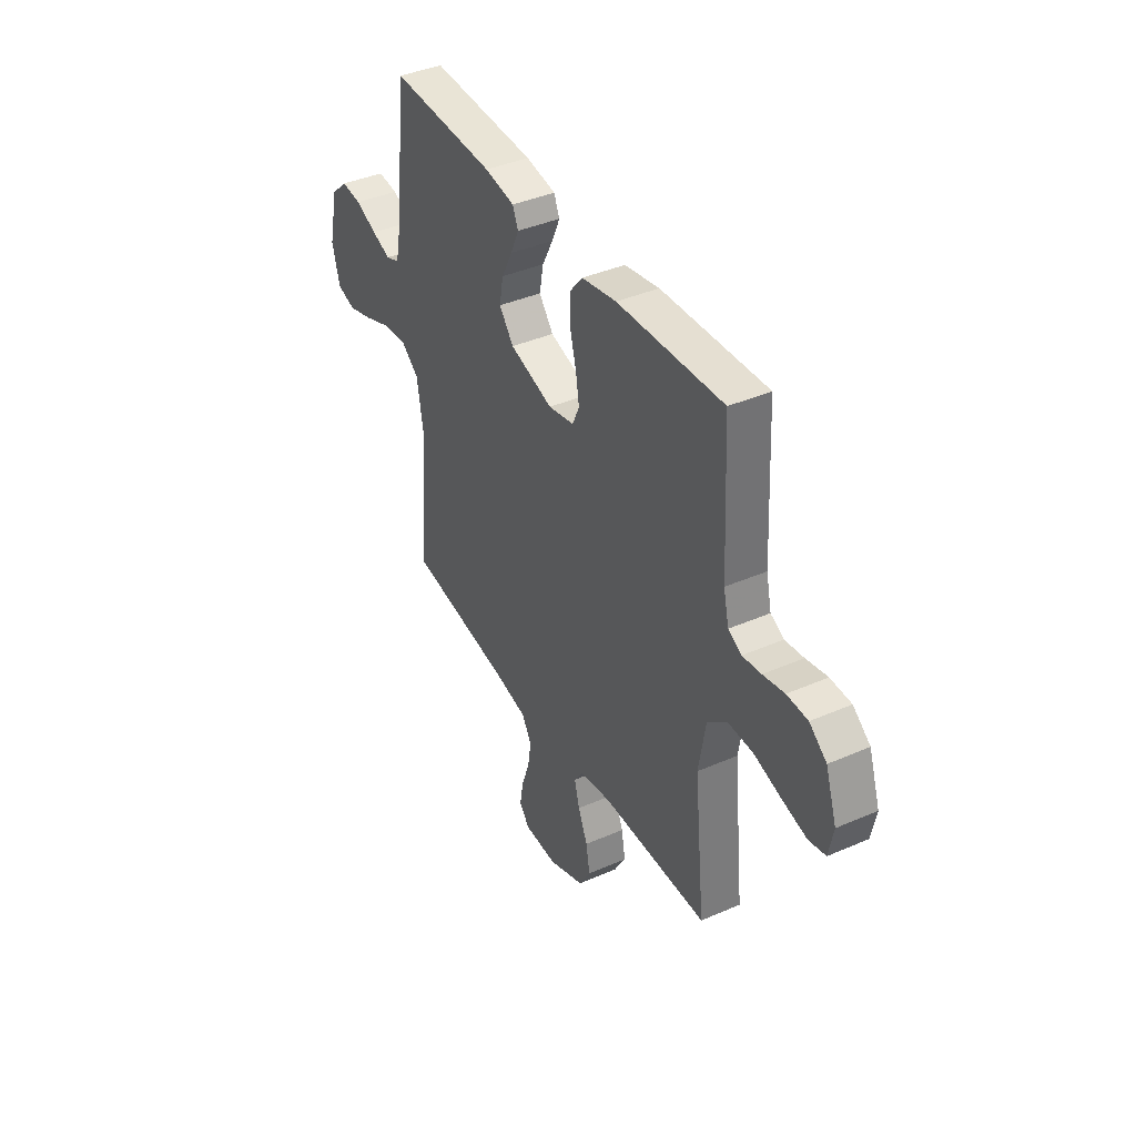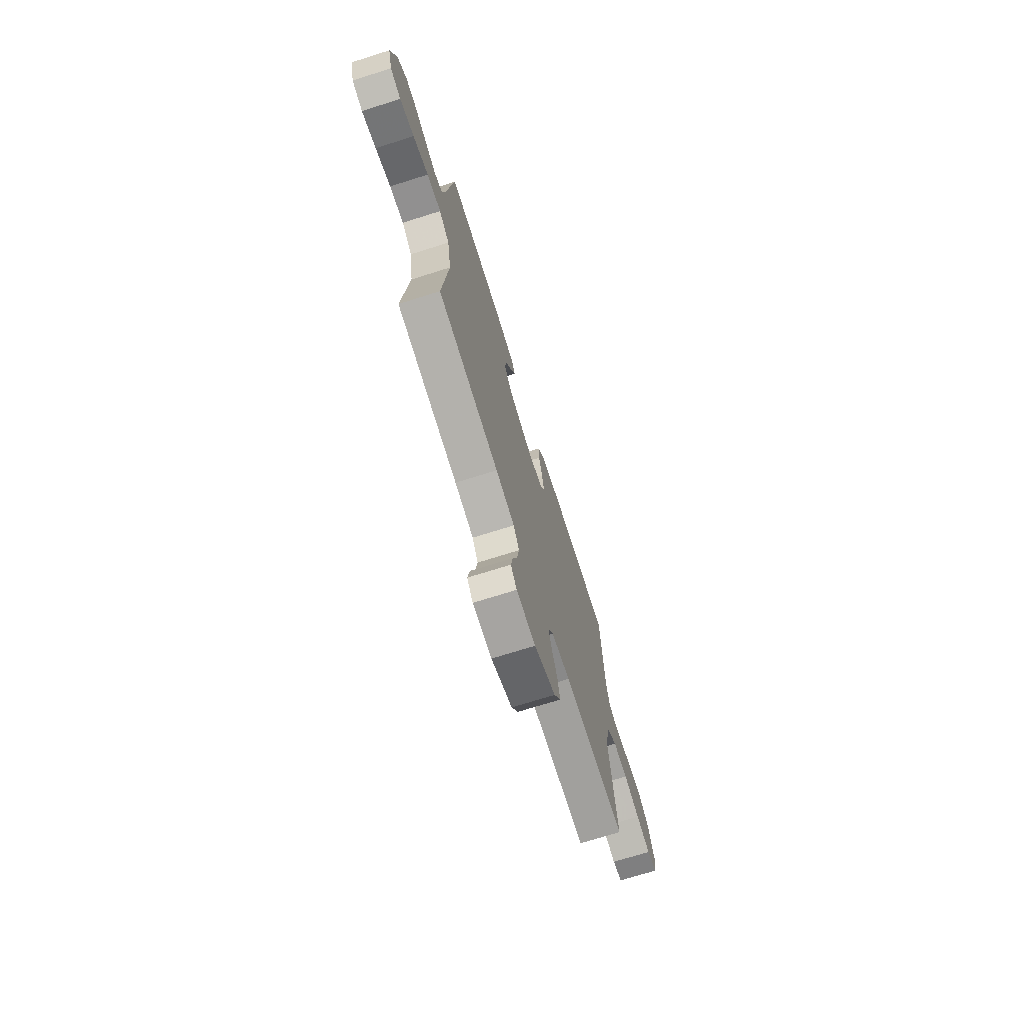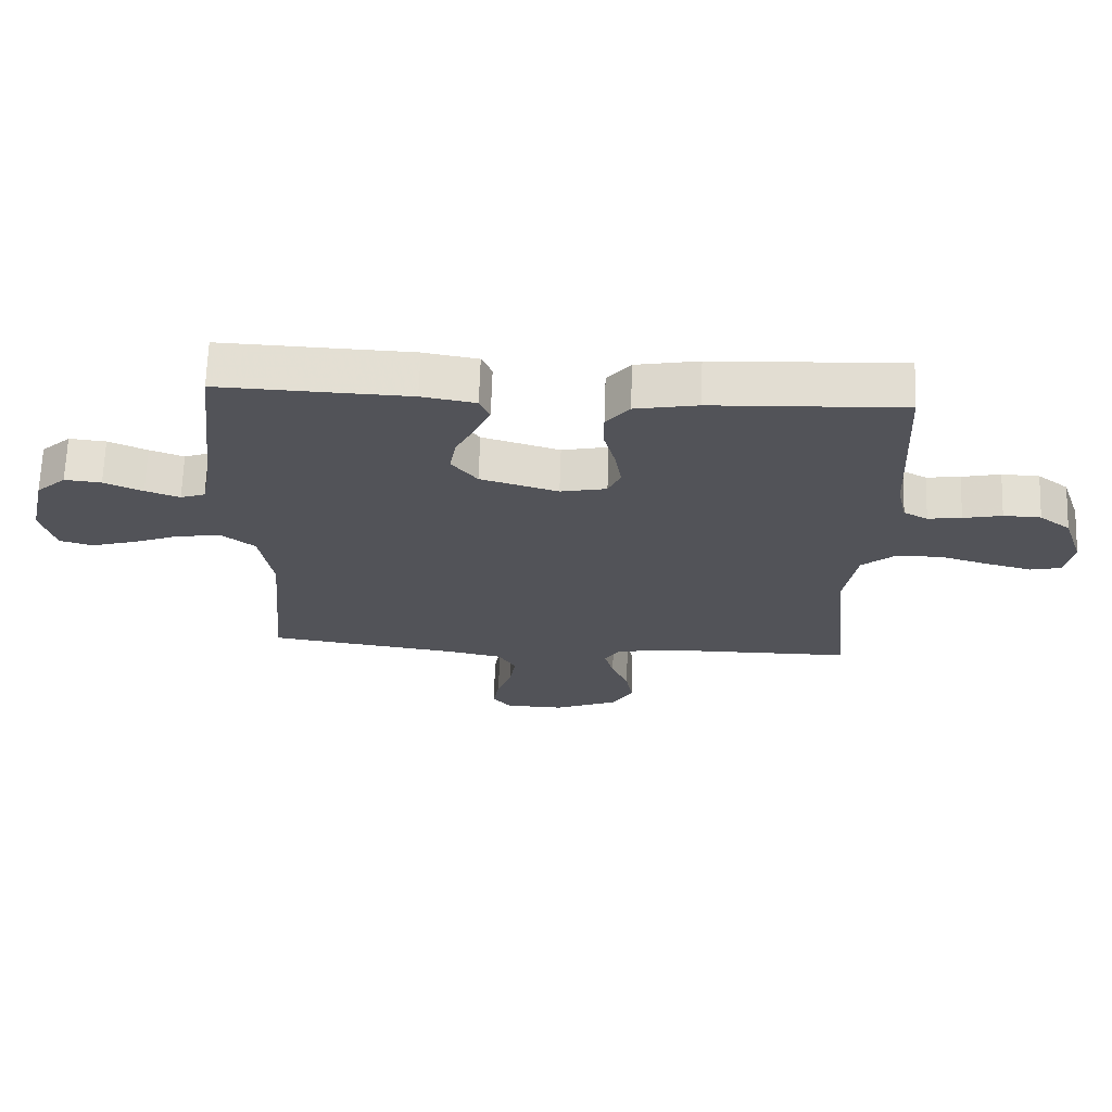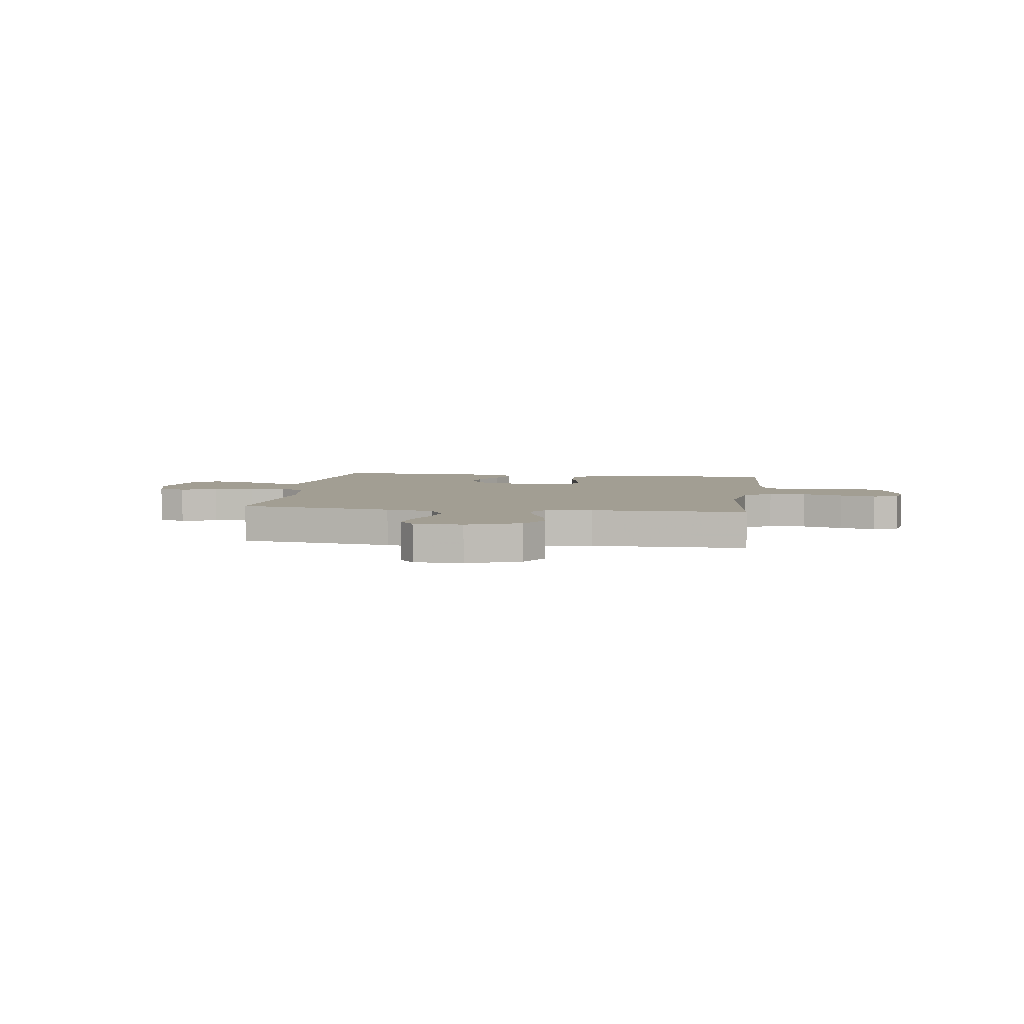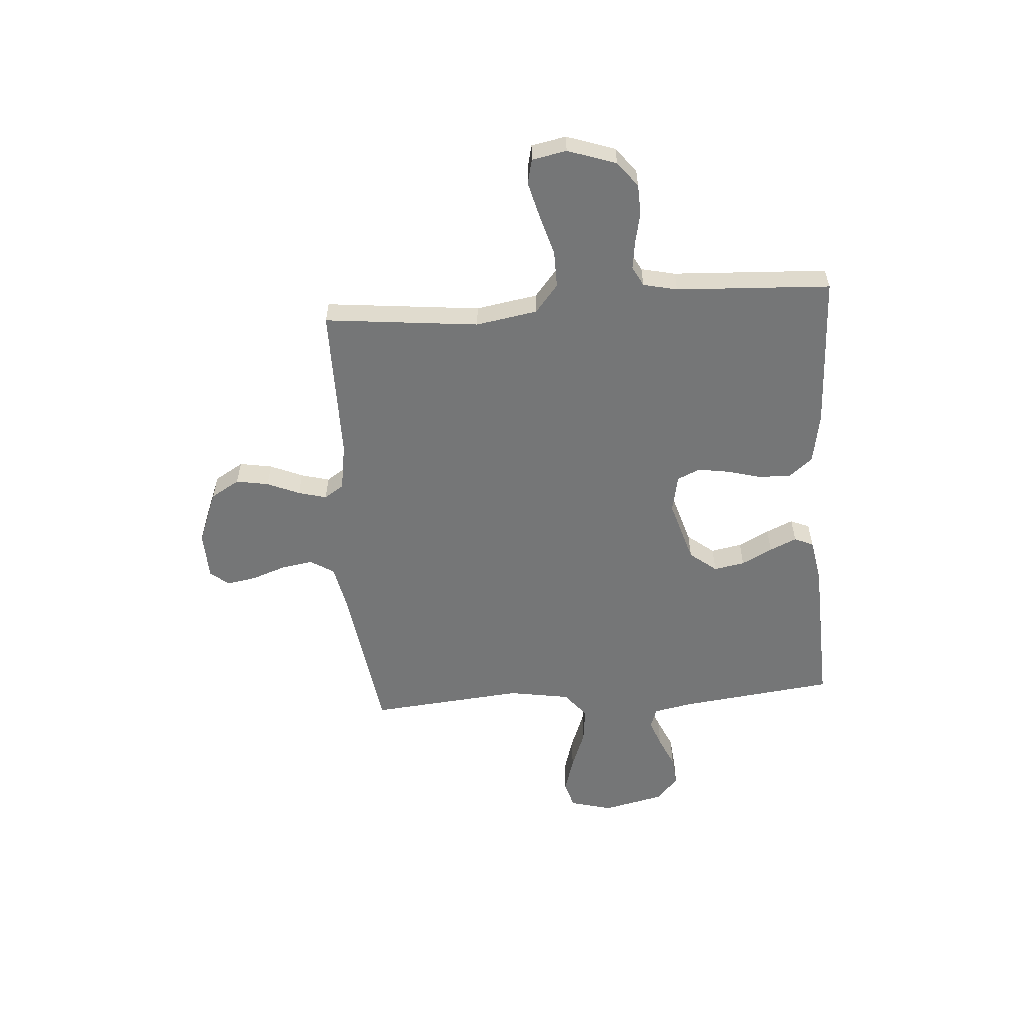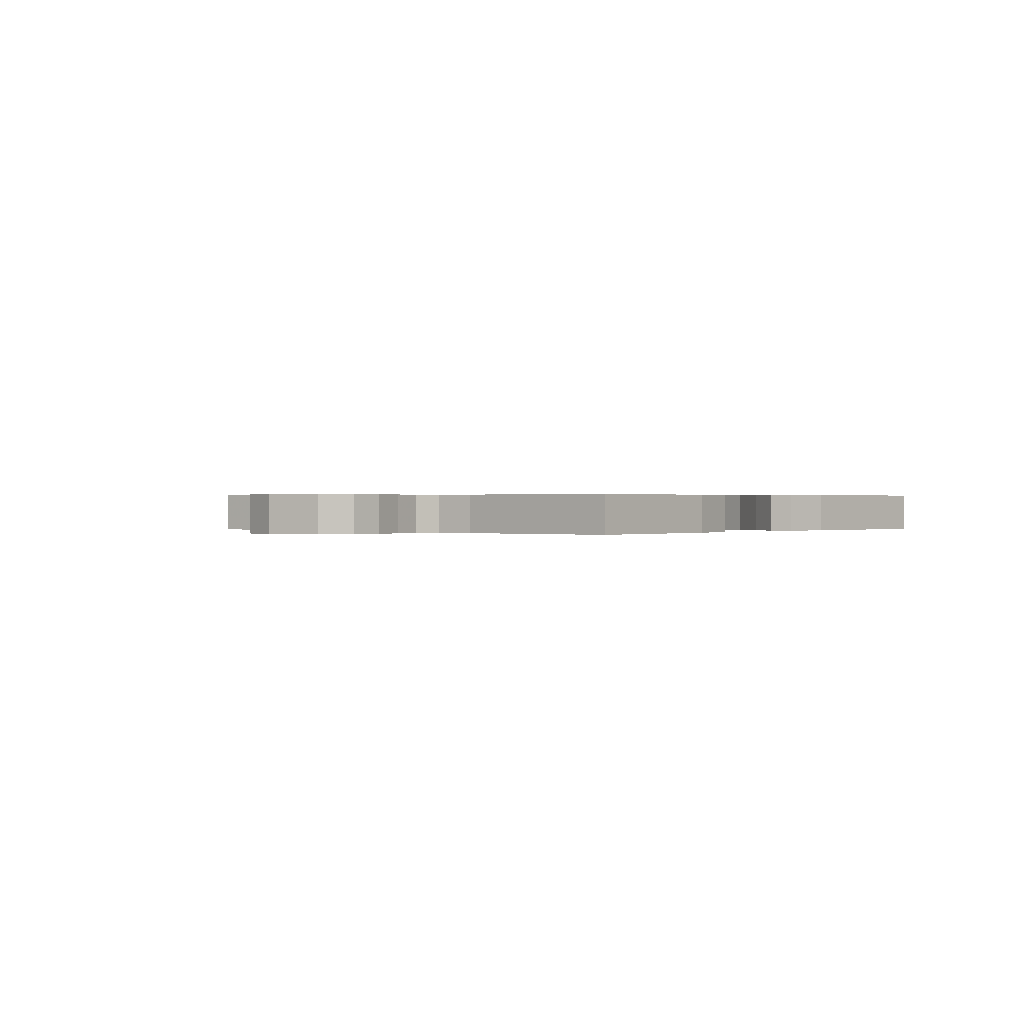
<metadata>
{"format":"obj","ext":"obj","renderer":"f3d","projection":"perspective","resolution":1024,"background":"white","views":[{"elev":40.0,"azim":-118.3,"up":"+Z"},{"elev":-71.8,"azim":107.5,"up":"+Z"},{"elev":67.4,"azim":-178.1,"up":"+Z"},{"elev":5.0,"azim":-171.9,"up":"+Y"},{"elev":-56.7,"azim":-85.7,"up":"+Y"},{"elev":0.3,"azim":-48.2,"up":"+Y"}]}
</metadata>
<code>
v 0.5 0.07 0.5
v 0.535 0.07 0.2
v 0.55 0.07 0.123
v 0.589 0.07 0.109
v 0.643 0.07 0.129
v 0.704 0.07 0.156
v 0.762 0.07 0.162
v 0.809 0.07 0.119
v 0.836 0.07 0
v 0.814 0.07 -0.082
v 0.761 0.07 -0.097
v 0.69 0.07 -0.076
v 0.614 0.07 -0.047
v 0.544 0.07 -0.039
v 0.493 0.07 -0.08
v 0.473 0.07 -0.2
v 0.5 0.07 -0.5
v 0.2 0.07 -0.543
v 0.108 0.07 -0.562
v 0.08 0.07 -0.608
v 0.09 0.07 -0.67
v 0.113 0.07 -0.736
v 0.123 0.07 -0.793
v 0.094 0.07 -0.829
v 0 0.07 -0.832
v -0.103 0.07 -0.791
v -0.136 0.07 -0.735
v -0.125 0.07 -0.672
v -0.098 0.07 -0.609
v -0.083 0.07 -0.554
v -0.108 0.07 -0.516
v -0.2 0.07 -0.501
v -0.5 0.07 -0.5
v -0.468 0.07 -0.2
v -0.488 0.07 -0.081
v -0.542 0.07 -0.036
v -0.614 0.07 -0.037
v -0.692 0.07 -0.06
v -0.762 0.07 -0.078
v -0.81 0.07 -0.067
v -0.823 0.07 0
v -0.791 0.07 0.094
v -0.742 0.07 0.132
v -0.683 0.07 0.134
v -0.622 0.07 0.121
v -0.569 0.07 0.114
v -0.531 0.07 0.134
v -0.516 0.07 0.2
v -0.5 0.07 0.5
v -0.2 0.07 0.487
v -0.101 0.07 0.469
v -0.064 0.07 0.424
v -0.065 0.07 0.362
v -0.083 0.07 0.295
v -0.093 0.07 0.234
v -0.073 0.07 0.19
v 0 0.07 0.175
v 0.123 0.07 0.212
v 0.164 0.07 0.264
v 0.153 0.07 0.324
v 0.122 0.07 0.384
v 0.099 0.07 0.436
v 0.115 0.07 0.473
v 0.2 0.07 0.488
v 0.5 0 0.5
v 0.535 0 0.2
v 0.55 0 0.123
v 0.589 0 0.109
v 0.643 0 0.129
v 0.704 0 0.156
v 0.762 0 0.162
v 0.809 0 0.119
v 0.836 0 0
v 0.814 0 -0.082
v 0.761 0 -0.097
v 0.69 0 -0.076
v 0.614 0 -0.047
v 0.544 0 -0.039
v 0.493 0 -0.08
v 0.473 0 -0.2
v 0.5 0 -0.5
v 0.2 0 -0.543
v 0.108 0 -0.562
v 0.08 0 -0.608
v 0.09 0 -0.67
v 0.113 0 -0.736
v 0.123 0 -0.793
v 0.094 0 -0.829
v 0 0 -0.832
v -0.103 0 -0.791
v -0.136 0 -0.735
v -0.125 0 -0.672
v -0.098 0 -0.609
v -0.083 0 -0.554
v -0.108 0 -0.516
v -0.2 0 -0.501
v -0.5 0 -0.5
v -0.468 0 -0.2
v -0.488 0 -0.081
v -0.542 0 -0.036
v -0.614 0 -0.037
v -0.692 0 -0.06
v -0.762 0 -0.078
v -0.81 0 -0.067
v -0.823 0 0
v -0.791 0 0.094
v -0.742 0 0.132
v -0.683 0 0.134
v -0.622 0 0.121
v -0.569 0 0.114
v -0.531 0 0.134
v -0.516 0 0.2
v -0.5 0 0.5
v -0.2 0 0.487
v -0.101 0 0.469
v -0.064 0 0.424
v -0.065 0 0.362
v -0.083 0 0.295
v -0.093 0 0.234
v -0.073 0 0.19
v 0 0 0.175
v 0.123 0 0.212
v 0.164 0 0.264
v 0.153 0 0.324
v 0.122 0 0.384
v 0.099 0 0.436
v 0.115 0 0.473
v 0.2 0 0.488
f 64 1 2
f 63 64 2
f 62 63 2
f 61 62 2
f 60 61 2
f 59 60 2 3
f 58 59 3
f 57 58 3 4
f 52 53 54
f 51 52 54
f 50 51 54
f 49 50 54
f 48 49 54
f 47 48 54 55
f 46 47 55 56
f 43 44 45
f 42 43 45
f 41 42 45
f 40 41 45
f 39 40 45
f 38 39 45
f 37 38 45
f 36 37 45 46
f 46 56 57
f 36 46 57
f 35 36 57
f 32 33 34
f 35 57 4
f 34 35 4
f 32 34 4
f 31 32 4
f 27 28 29
f 26 27 29
f 25 26 29
f 24 25 29
f 23 24 29
f 22 23 29
f 21 22 29
f 20 21 29 30
f 16 17 18
f 15 16 18 19
f 11 12 13
f 10 11 13
f 9 10 13
f 8 9 13
f 7 8 13
f 6 7 13
f 5 6 13
f 5 13 14
f 4 5 14 15
f 19 20 30 31
f 4 15 19 31
f 66 65 128
f 66 128 127
f 66 127 126
f 66 126 125
f 66 125 124
f 67 66 124 123
f 67 123 122
f 68 67 122 121
f 118 117 116
f 118 116 115
f 118 115 114
f 118 114 113
f 118 113 112
f 119 118 112 111
f 120 119 111 110
f 109 108 107
f 109 107 106
f 109 106 105
f 109 105 104
f 109 104 103
f 109 103 102
f 109 102 101
f 110 109 101 100
f 121 120 110
f 121 110 100
f 121 100 99
f 98 97 96
f 68 121 99
f 68 99 98
f 68 98 96
f 68 96 95
f 93 92 91
f 93 91 90
f 93 90 89
f 93 89 88
f 93 88 87
f 93 87 86
f 93 86 85
f 94 93 85 84
f 82 81 80
f 83 82 80 79
f 77 76 75
f 77 75 74
f 77 74 73
f 77 73 72
f 77 72 71
f 77 71 70
f 77 70 69
f 78 77 69
f 79 78 69 68
f 95 94 84 83
f 95 83 79 68
f 1 65 66 2
f 2 66 67 3
f 3 67 68 4
f 4 68 69 5
f 5 69 70 6
f 6 70 71 7
f 7 71 72 8
f 8 72 73 9
f 9 73 74 10
f 10 74 75 11
f 11 75 76 12
f 12 76 77 13
f 13 77 78 14
f 14 78 79 15
f 15 79 80 16
f 16 80 81 17
f 17 81 82 18
f 18 82 83 19
f 19 83 84 20
f 20 84 85 21
f 21 85 86 22
f 22 86 87 23
f 23 87 88 24
f 24 88 89 25
f 25 89 90 26
f 26 90 91 27
f 27 91 92 28
f 28 92 93 29
f 29 93 94 30
f 30 94 95 31
f 31 95 96 32
f 32 96 97 33
f 33 97 98 34
f 34 98 99 35
f 35 99 100 36
f 36 100 101 37
f 37 101 102 38
f 38 102 103 39
f 39 103 104 40
f 40 104 105 41
f 41 105 106 42
f 42 106 107 43
f 43 107 108 44
f 44 108 109 45
f 45 109 110 46
f 46 110 111 47
f 47 111 112 48
f 48 112 113 49
f 49 113 114 50
f 50 114 115 51
f 51 115 116 52
f 52 116 117 53
f 53 117 118 54
f 54 118 119 55
f 55 119 120 56
f 56 120 121 57
f 57 121 122 58
f 58 122 123 59
f 59 123 124 60
f 60 124 125 61
f 61 125 126 62
f 62 126 127 63
f 63 127 128 64
f 64 128 65 1

</code>
